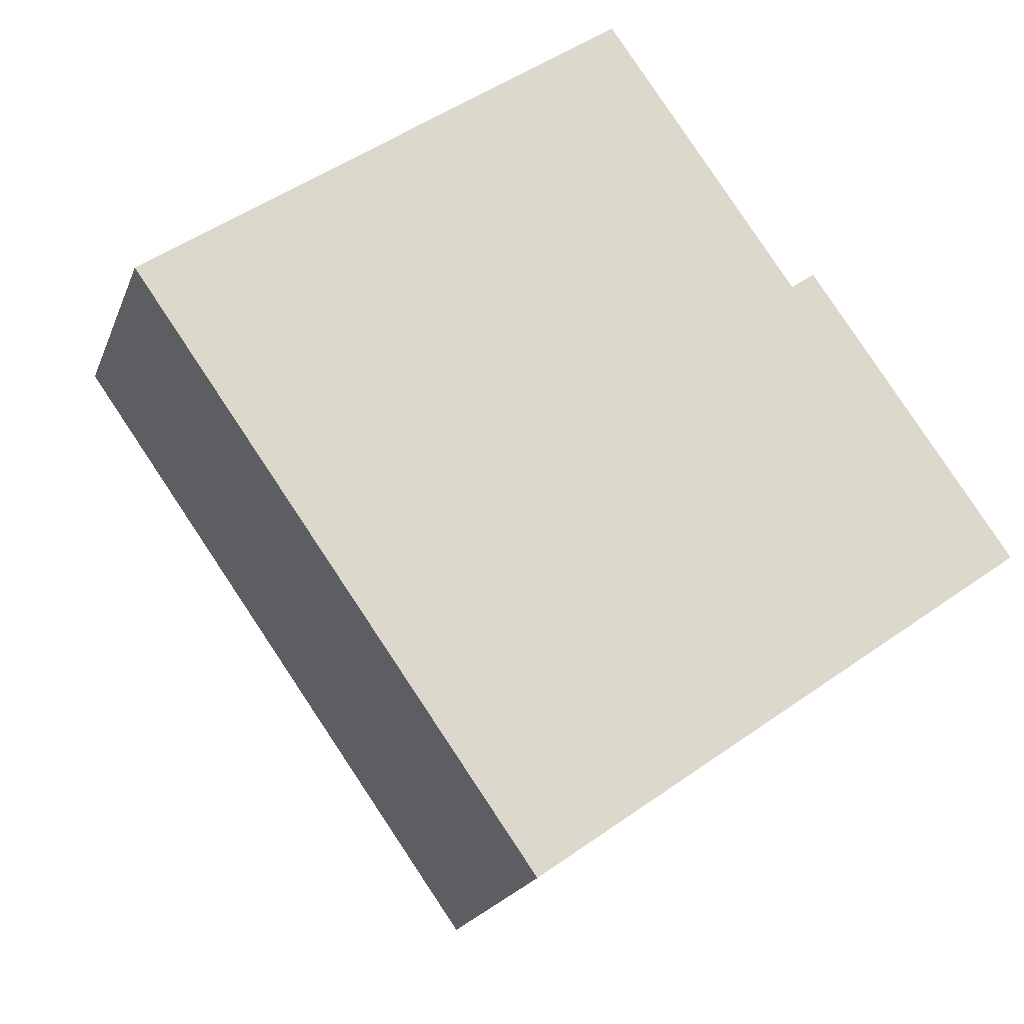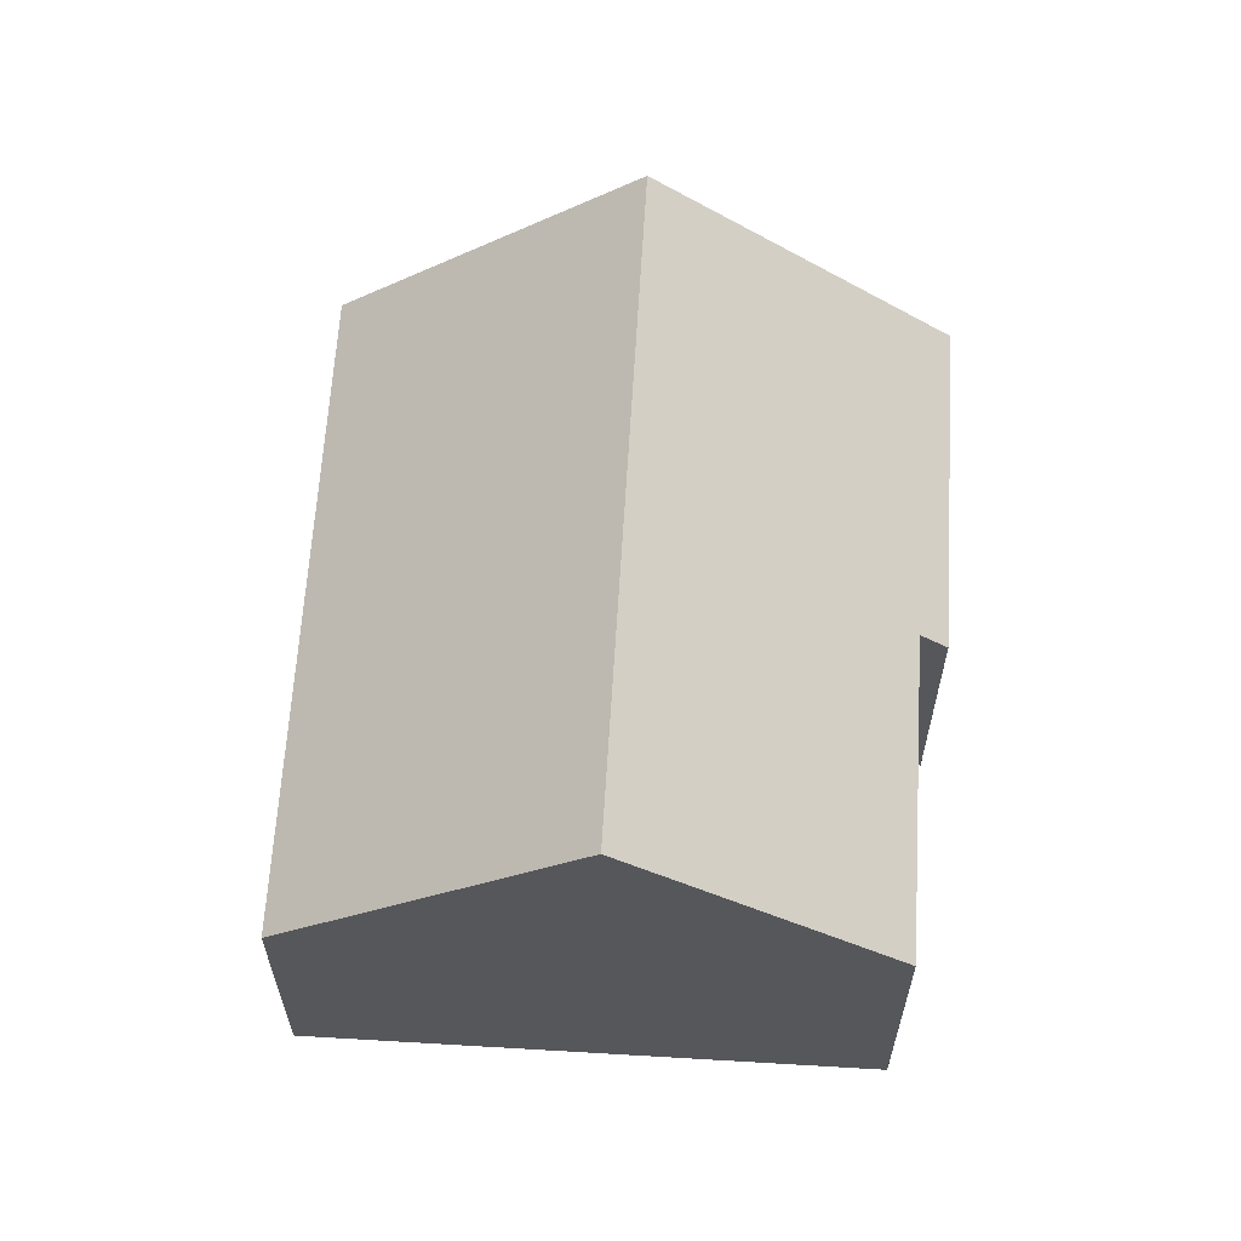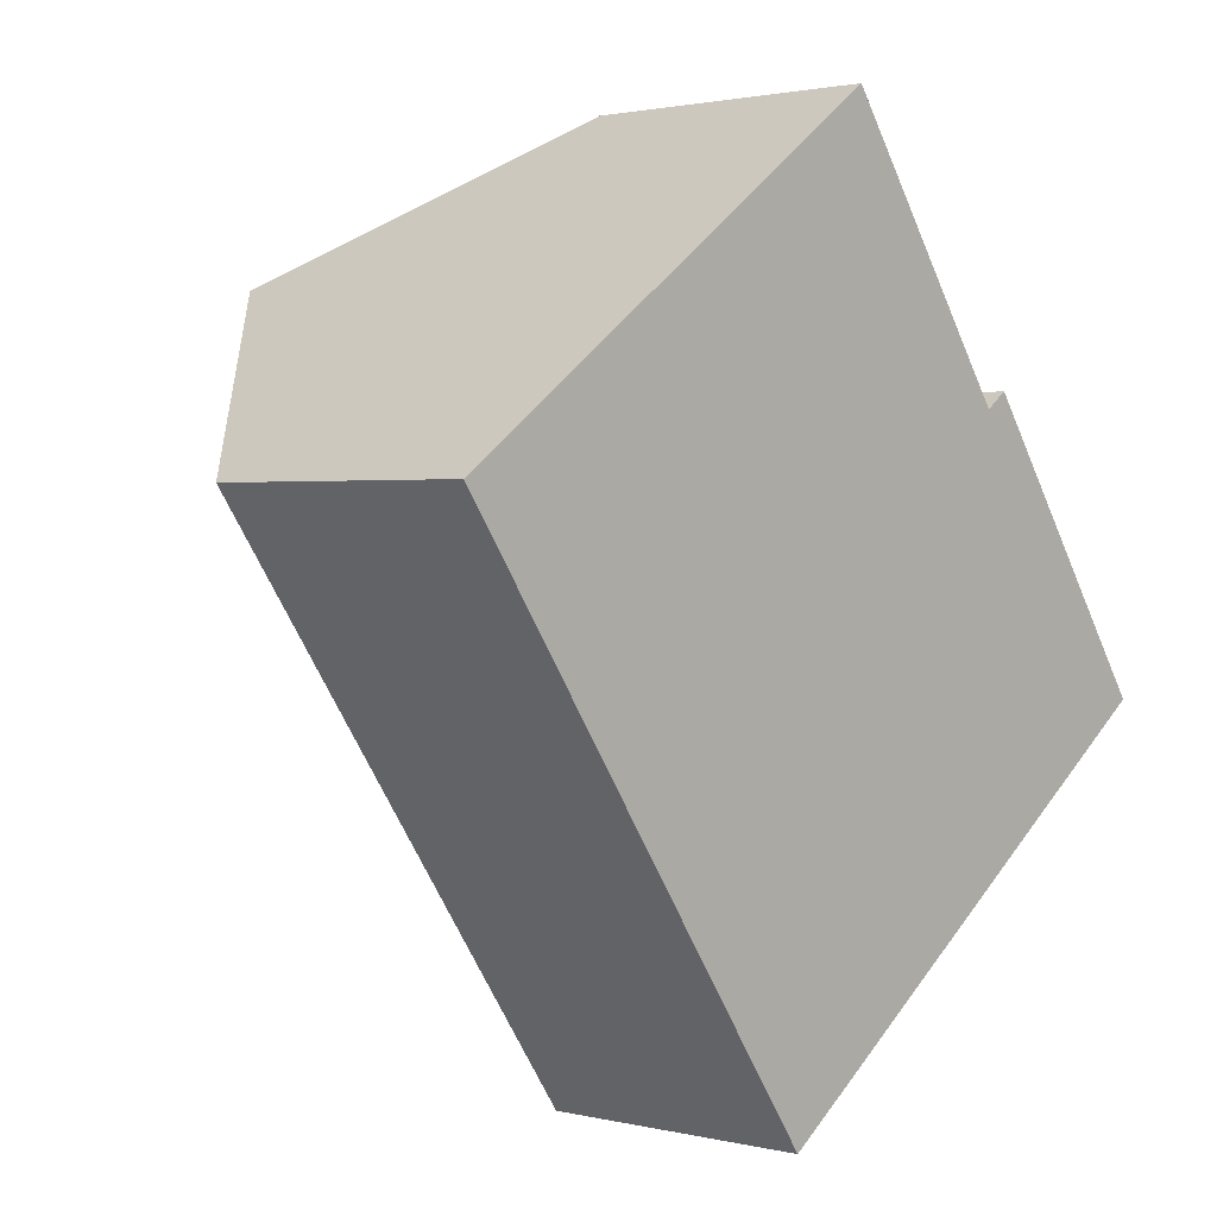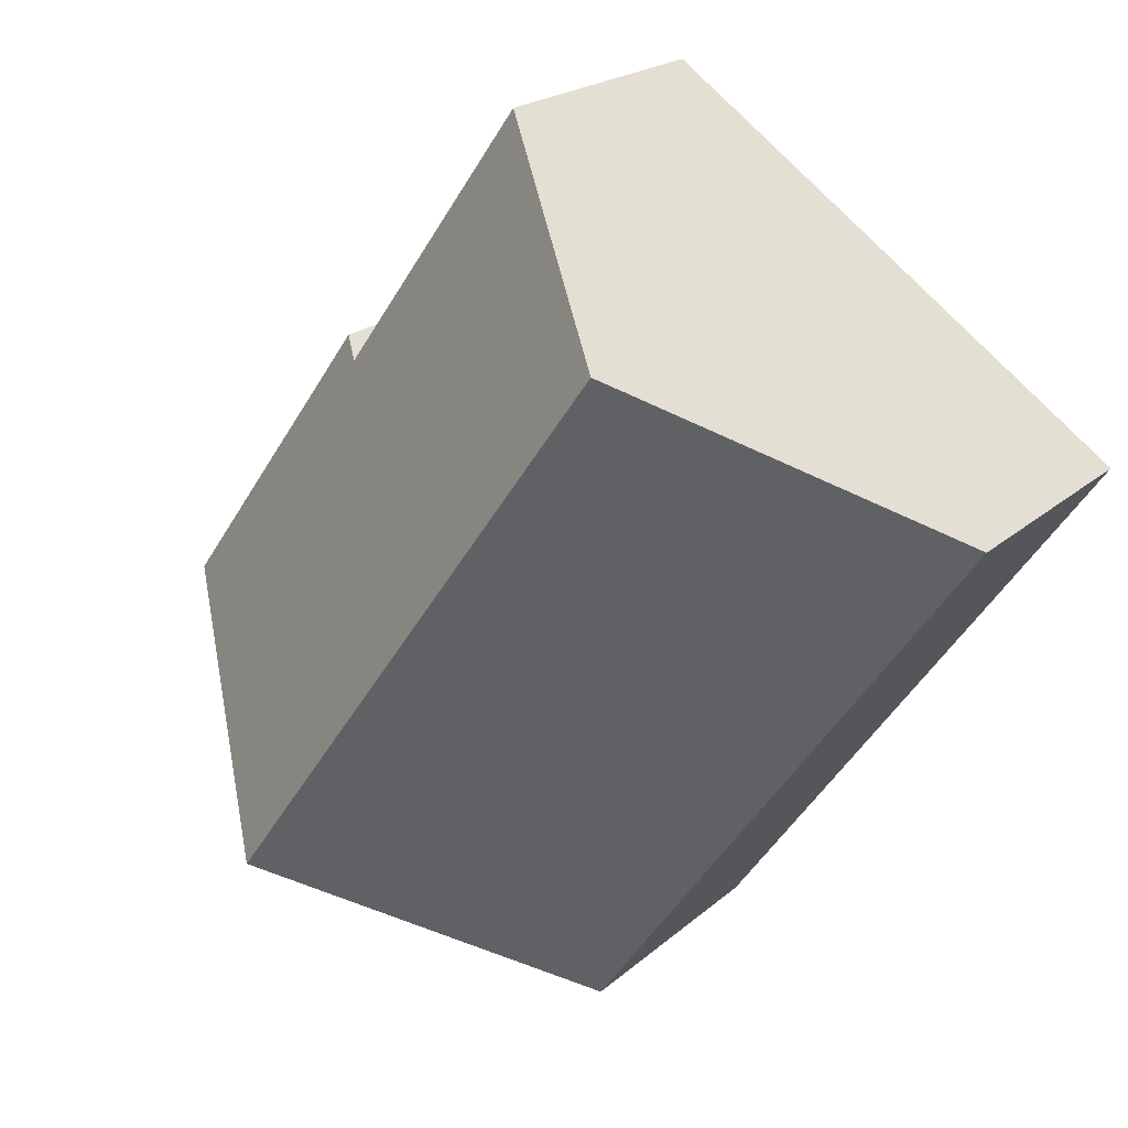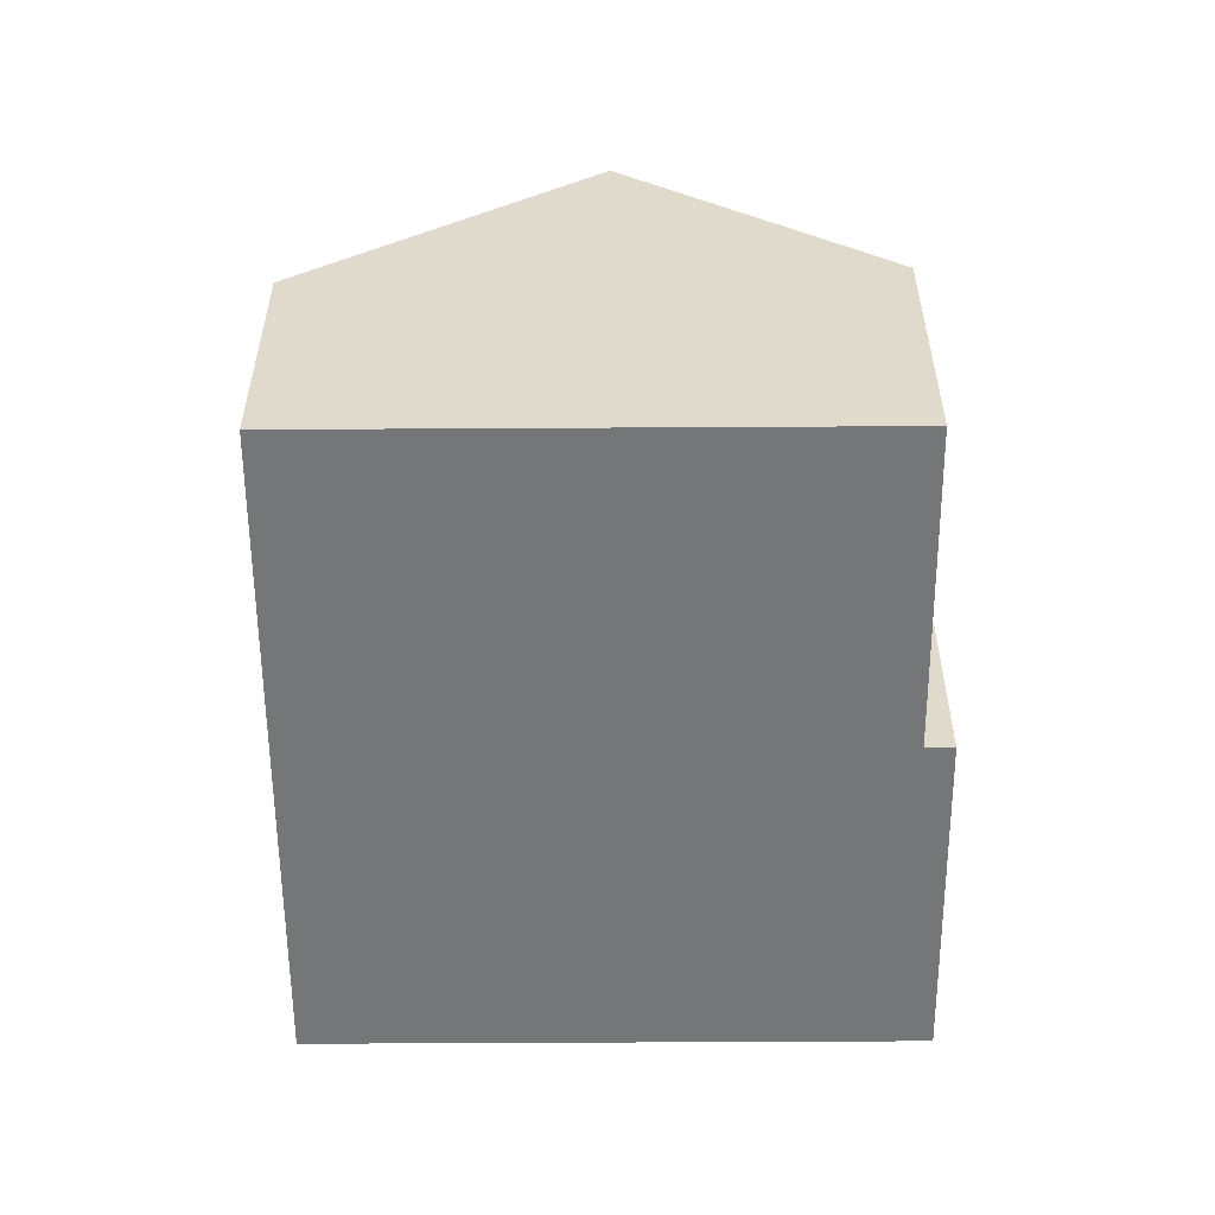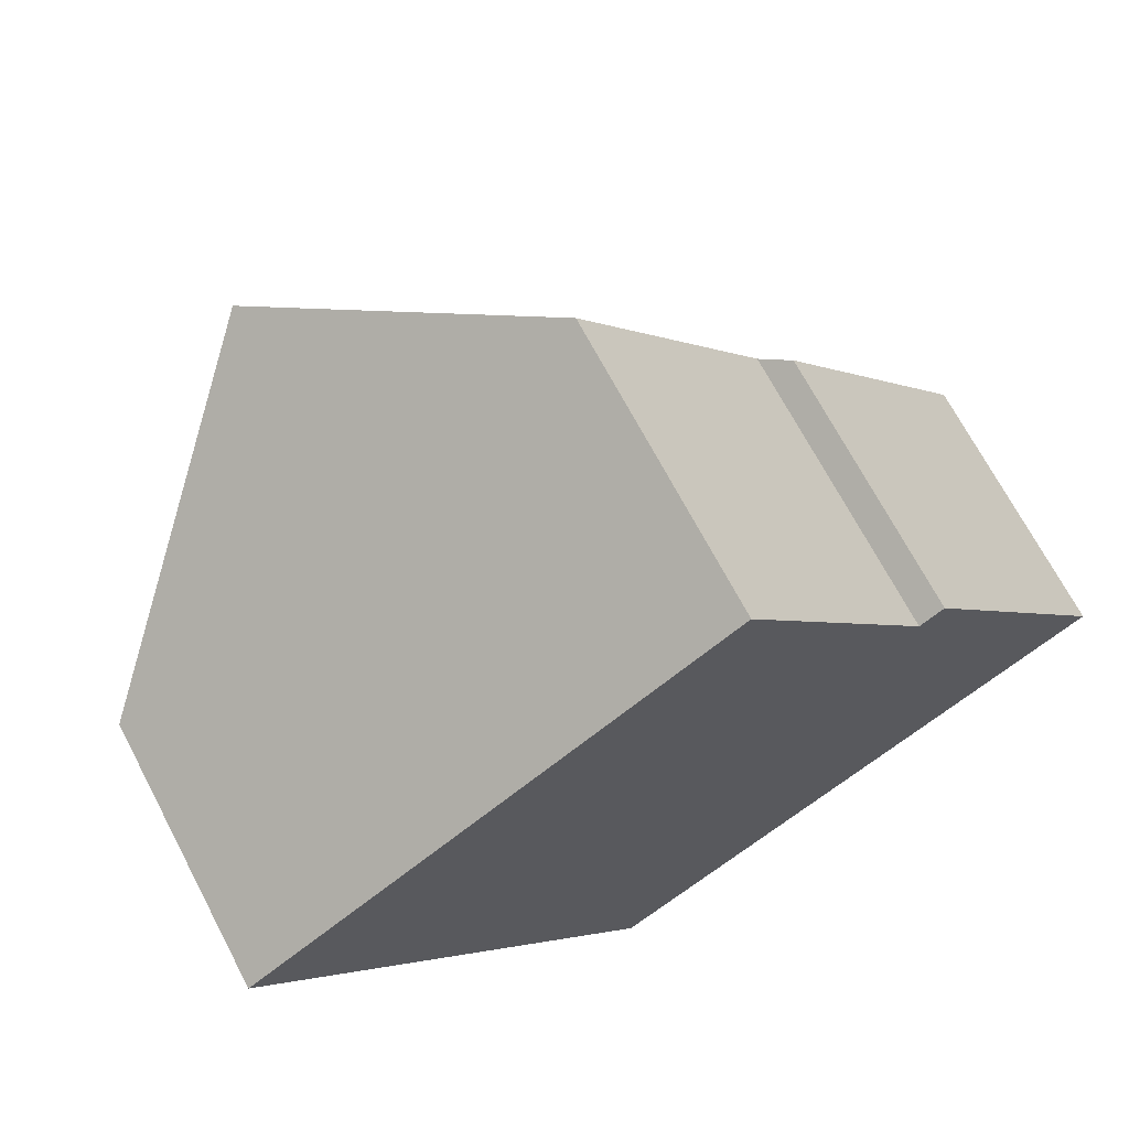
<metadata>
{"format":"obj","ext":"obj","renderer":"f3d","projection":"perspective","resolution":1024,"background":"white","views":[{"elev":-19.8,"azim":-16.8,"up":"+Z"},{"elev":62.9,"azim":-31.9,"up":"+Y"},{"elev":1.6,"azim":-48.3,"up":"+Z"},{"elev":20.7,"azim":-146.6,"up":"+Z"},{"elev":-56.8,"azim":-35.0,"up":"+Y"},{"elev":69.3,"azim":-27.7,"up":"+Z"}]}
</metadata>
<code>
v  16.96 5.165 -3.771
v  12.66 5.605 1.328
v  13.11 5.165 1.649
v  4.752 9.79 3.37
v  12.21 9.79 -7.141
v  9.051 5.605 6.419
v  7.455 5.166 -10.51
v  0 5.165 3.163e-16
v  0 0 0
v  4.752 -2.064e-16 3.37
v  9.051 -3.93e-16 6.419
v  12.66 -8.132e-17 1.328
v  13.11 -1.01e-16 1.649
v  16.96 2.309e-16 -3.771
v  12.21 4.373e-16 -7.141
v  7.455 6.436e-16 -10.51
g defaultobject
f 1 2 3
f 2 1 4
f 4 1 5
f 4 6 2
f 7 4 5
f 4 7 8
f 9 4 8
f 4 9 6
f 6 9 10
f 6 10 11
f 12 3 2
f 3 12 13
f 11 2 6
f 2 11 12
f 13 1 3
f 1 13 14
f 14 5 1
f 5 14 7
f 7 14 15
f 7 15 16
f 16 8 7
f 8 16 9
f 13 15 14
f 15 13 12
f 15 12 11
f 15 11 16
f 16 11 10
f 16 10 9

</code>
